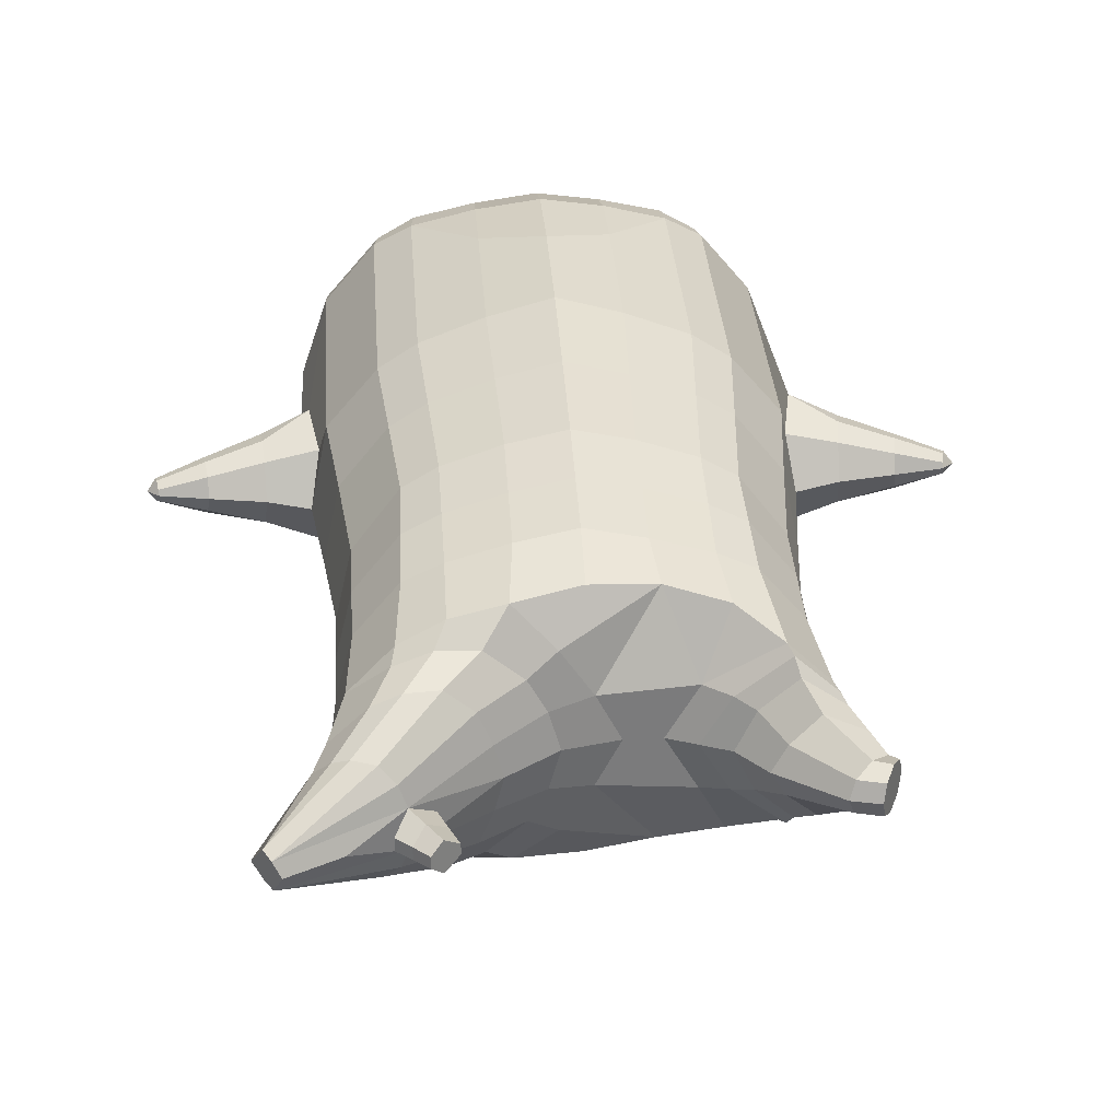
<metadata>
{"format":"obj","ext":"obj","renderer":"f3d","projection":"perspective","resolution":1024,"background":"white","views":[{"elev":31.8,"azim":176.0,"up":"+Z"}]}
</metadata>
<code>
o korok
v 0 -0.7563 0.2833
v 0 0.7707 0.2949
v -0.2329 -0.7735 0.2372
v -0.2624 0.7757 0.2479
v -0.3023 -0.7831 0.204
v -0.3536 0.8307 0.195
v -0.39 -0.7968 0.1359
v -0.4419 0.8207 0.1021
v -0.4275 -0.8065 0.02803
v -0.48 0.8107 0
v -0.395 -0.8166 -0.0848
v -0.4419 0.8207 -0.1021
v -0.3023 -0.8155 -0.1837
v -0.3536 0.8307 -0.195
v -0.233 -0.8102 -0.2426
v -0.2624 0.7757 -0.2479
v -0 -0.7851 -0.3599
v -0 0.7707 -0.2949
v 0 0.6563 0.3428
v -0.2452 0.6563 0.2795
v -0.3246 0.6563 0.2424
v -0.4157 0.6563 0.1312
v -0.45 0.6563 0
v -0.4157 0.6563 -0.1312
v -0.3246 0.6563 -0.2424
v -0.2452 0.6563 -0.2795
v -0 0.6563 -0.3428
v 0 0.3971 0.4
v -0.2452 0.3971 0.3303
v -0.3182 0.3971 0.2864
v -0.4157 0.3971 0.155
v -0.45 0.3971 0
v -0.4157 0.3971 -0.155
v -0.3182 0.3971 -0.2864
v -0.2452 0.3971 -0.3303
v -0 0.3971 -0.405
v 0 -0.02048 0.465
v -0.2724 -0.01731 0.3749
v -0.3536 -0.0176 0.3207
v -0.4989 -0.02054 9.7e-05
v -0.3536 -0.0212 -0.356
v -0.2724 -0.02126 -0.4097
v -0 -0.02056 -0.4951
v -0.1631 -0.798 0.1597
v -0.09483 -0.805 0.01428
v -0.1631 -0.8212 -0.1299
v 0 -0.4724 0.4713
v -0.2724 -0.5391 0.3875
v -0.3536 -0.5559 0.3371
v -0.5225 -0.6004 0.007584
v -0.3986 -0.5272 -0.363
v -0.3147 -0.4777 -0.459
v -0 -0.3767 -0.5856
v 0 -0.6568 0.3895
v -0.2588 -0.6396 0.3579
v -0.3359 -0.6414 0.3137
v -0.4488 -0.6589 0.1778
v -0.4945 -0.6827 0.01621
v -0.4666 -0.6979 -0.1474
v -0.3359 -0.7109 -0.3073
v -0.2588 -0.7148 -0.3858
v -0 -0.7142 -0.4869
v 0 -0.6092 0.4232
v -0.2656 -0.6028 0.377
v -0.3447 -0.605 0.3293
v -0.4604 -0.6227 0.1841
v -0.5122 -0.6463 0.01225
v -0.4824 -0.6618 -0.1617
v -0.3447 -0.6745 -0.3302
v -0.2656 -0.6777 -0.4113
v -0 -0.6765 -0.5147
v -0.278 -0.8802 0.1223
v -0.3183 -0.8829 0.07994
v -0.334 -0.8866 0.0299
v -0.3183 -0.8904 -0.02017
v -0.278 -0.8932 -0.0627
v -0.1725 -0.8916 -0.03448
v -0.1724 -0.8817 0.09383
v -0.1548 -0.8865 0.02981
v -0.2703 -0.9247 0.07024
v -0.2813 -0.9258 0.04641
v -0.2704 -0.9268 0.02245
v -0.2391 -0.9276 0.002221
v -0.1765 -0.9256 0.04635
v -0.2977 -0.8266 0.1669
v -0.2977 -0.8519 -0.1323
v -0.3606 -0.8502 -0.05688
v -0.3845 -0.8431 0.02639
v -0.1631 -0.8382 -0.09859
v -0.3605 -0.8362 0.1061
v -0.1631 -0.8194 0.134
v -0.1214 -0.8288 0.01774
v -0.2009 -0.8806 0.1084
v -0.2486 -0.8798 0.1216
v -0.201 -0.8926 -0.0489
v -0.2486 -0.8934 -0.06189
v -0.2016 -0.9241 0.07964
v -0.2297 -0.9238 0.0878
v -0.2154 -0.9404 0.05623
v -0.2016 -0.9271 0.01315
v -0.2511 -0.8215 0.18
v -0.2037 -0.8169 0.1648
v -0.2037 -0.8407 -0.1294
v -0.2511 -0.8476 -0.1418
v -0.1165 -0.7681 0.2626
v -0.1362 0.7557 0.2807
v -0.1226 0.6563 0.3162
v -0.1226 0.3971 0.3726
v -0.1362 -0.02048 0.4264
v -0.1362 -0.5089 0.4349
v -0.1294 -0.6523 0.3776
v -0.1328 -0.61 0.4043
v -0.1165 -0.7986 -0.3077
v -0.1362 0.7557 -0.2807
v -0.1226 0.6563 -0.3162
v -0.1226 0.3971 -0.3726
v -0.1362 -0.02091 -0.4572
v -0.1573 -0.4021 -0.5479
v -0.1294 -0.714 -0.4426
v -0.1328 -0.6762 -0.4691
v -0.521 -0.255 -0.004815
v -0.6101 -0.2157 0.007984
v -0.5899 -0.03586 0.0118
v -0.6083 -0.1732 -0.07295
v -0.6035 -0.1232 -0.08383
v -0.5964 -0.126 0.1052
v -0.6021 -0.1754 0.09336
v -0.7272 -0.1318 -0.02873
v -0.7203 -0.09243 -0.04023
v -0.7281 -0.1517 0.01832
v -0.707 -0.04415 0.0192
v -0.7133 -0.09485 0.07778
v -0.7216 -0.1337 0.06565
v -0.8196 -0.09294 0.006134
v -0.8163 -0.0745 0.001542
v -0.8195 -0.09816 0.02498
v -0.8105 -0.05327 0.02532
v -0.8134 -0.07542 0.04876
v -0.8174 -0.09368 0.0439
v -0.8346 -0.07185 0.0264
v -0.5972 -0.07401 -0.05813
v -0.7132 -0.06311 -0.01919
v -0.8115 -0.05407 0.01302
v -0.4795 -0.08053 0.1052
v -0.5917 -0.07627 0.08215
v -0.7087 -0.06481 0.05866
v -0.8099 -0.05457 0.039
v -0.4991 -0.1794 0.1444
v -0.1362 -0.3562 0.4393
v 0 -0.2724 0.4789
v -0.4626 -0.5784 0.1967
v -0.4608 -0.02099 0.1913
v -0.5211 -0.1794 -0.143
v -0.4876 -0.07996 -0.1053
v -0.4617 -0.02065 -0.1914
v -0.5044 -0.5914 -0.1861
v 0.2329 -0.7735 0.2372
v 0.2474 0.8132 0.261
v 0.3023 -0.7831 0.204
v 0.3386 0.8207 0.215
v 0.39 -0.7968 0.1359
v 0.4293 0.8232 0.1194
v 0.4275 -0.8065 0.02803
v 0.4614 0.8132 -0
v 0.395 -0.8166 -0.08481
v 0.3023 -0.8155 -0.1837
v 0.3386 0.8207 -0.215
v 0.2329 -0.8102 -0.2426
v 0.2474 0.8132 -0.261
v 0.2452 0.6563 0.2795
v 0.3246 0.6563 0.2424
v 0.4157 0.6563 0.1312
v 0.45 0.6563 -0
v 0.4157 0.6563 -0.1312
v 0.3246 0.6563 -0.2424
v 0.2452 0.6563 -0.2795
v 0.2452 0.3971 0.3303
v 0.3182 0.3971 0.2864
v 0.4157 0.3971 0.155
v 0.45 0.3971 -0
v 0.4157 0.3971 -0.155
v 0.3182 0.3971 -0.2864
v 0.2452 0.3971 -0.3303
v 0.2724 -0.01731 0.3749
v 0.3536 -0.0176 0.3207
v 0.4989 -0.02054 9.7e-05
v 0.3536 -0.0212 -0.356
v 0.2724 -0.02126 -0.4097
v 0.1631 -0.798 0.1597
v 0.09482 -0.805 0.01428
v 0.1631 -0.8212 -0.1299
v 0.2724 -0.5391 0.3875
v 0.3536 -0.5559 0.3371
v 0.5225 -0.6004 0.007584
v 0.3986 -0.5272 -0.363
v 0.3147 -0.4777 -0.459
v 0.2588 -0.6396 0.3579
v 0.3359 -0.6414 0.3137
v 0.4488 -0.6589 0.1778
v 0.4945 -0.6827 0.01621
v 0.4666 -0.6979 -0.1474
v 0.3359 -0.7109 -0.3073
v 0.2588 -0.7148 -0.3858
v 0.2656 -0.6028 0.377
v 0.3447 -0.605 0.3293
v 0.4604 -0.6227 0.1841
v 0.5122 -0.6463 0.01225
v 0.4824 -0.6618 -0.1617
v 0.3447 -0.6745 -0.3302
v 0.2656 -0.6777 -0.4113
v 0.278 -0.8801 0.1223
v 0.3183 -0.8828 0.07992
v 0.334 -0.8866 0.02989
v 0.3183 -0.8904 -0.02019
v 0.278 -0.8932 -0.0627
v 0.1725 -0.8916 -0.03447
v 0.1725 -0.8817 0.09384
v 0.1548 -0.8866 0.02983
v 0.2705 -0.9246 0.07024
v 0.2814 -0.9257 0.04641
v 0.2705 -0.9268 0.02245
v 0.2392 -0.9276 0.002243
v 0.1767 -0.9257 0.0464
v 0.2977 -0.8266 0.1669
v 0.2977 -0.8519 -0.1323
v 0.3605 -0.8502 -0.05689
v 0.3844 -0.843 0.02638
v 0.1631 -0.8382 -0.09859
v 0.3605 -0.8362 0.106
v 0.1631 -0.8194 0.134
v 0.1214 -0.8289 0.01775
v 0.201 -0.8806 0.1084
v 0.2486 -0.8798 0.1216
v 0.201 -0.8927 -0.04889
v 0.2486 -0.8934 -0.06189
v 0.2017 -0.9241 0.07968
v 0.2299 -0.9237 0.08783
v 0.2156 -0.9405 0.05628
v 0.2017 -0.9272 0.01319
v 0.2511 -0.8215 0.18
v 0.2037 -0.8169 0.1648
v 0.2037 -0.8407 -0.1294
v 0.2511 -0.8476 -0.1418
v 0.1165 -0.7681 0.2626
v 0.1362 0.8007 0.2807
v 0.1226 0.6563 0.3162
v 0.1226 0.3971 0.3726
v 0.1362 -0.02048 0.4264
v 0.1362 -0.5089 0.4349
v 0.1294 -0.6523 0.3776
v 0.1328 -0.61 0.4043
v 0.1165 -0.7986 -0.3077
v 0.1362 0.8007 -0.2807
v 0.1226 0.6563 -0.3162
v 0.1226 0.3971 -0.3726
v 0.1362 -0.02091 -0.4572
v 0.1573 -0.4021 -0.5479
v 0.1294 -0.714 -0.4426
v 0.1328 -0.6762 -0.4691
v 0.521 -0.255 -0.004815
v 0.6101 -0.2157 0.007984
v 0.5899 -0.03586 0.0118
v 0.6083 -0.1732 -0.07295
v 0.6035 -0.1232 -0.08383
v 0.5964 -0.126 0.1052
v 0.6021 -0.1754 0.09336
v 0.7272 -0.1318 -0.02873
v 0.7203 -0.09243 -0.04023
v 0.7281 -0.1517 0.01832
v 0.707 -0.04415 0.0192
v 0.7133 -0.09485 0.07777
v 0.7216 -0.1337 0.06565
v 0.8196 -0.09294 0.006134
v 0.8163 -0.0745 0.001542
v 0.8195 -0.09816 0.02498
v 0.8105 -0.05327 0.02531
v 0.8134 -0.07542 0.04876
v 0.8174 -0.09368 0.0439
v 0.8346 -0.07185 0.0264
v 0.5972 -0.07401 -0.05813
v 0.7132 -0.06311 -0.01919
v 0.8115 -0.05407 0.01302
v 0.4795 -0.08053 0.1052
v 0.5917 -0.07627 0.08215
v 0.7087 -0.06481 0.05866
v 0.8099 -0.05457 0.03899
v 0.4991 -0.1794 0.1444
v 0.1362 -0.3562 0.4393
v 0.4626 -0.5784 0.1967
v 0.4608 -0.02099 0.1913
v 0.5211 -0.1794 -0.143
v 0.4876 -0.07996 -0.1053
v 0.4617 -0.02065 -0.1914
v 0.5044 -0.5914 -0.1861
v -0.2036 0.8307 -0.1131
v -0.1386 0.8307 0
v -0.2036 0.8307 0.1131
v 0.05122 0.8307 0.197
v -0.01378 0.8307 0.09849
v -0.06378 0.8307 0
v -0.01378 0.8307 -0.09849
v 0.05122 0.8307 -0.197
v -0.4619 0.8707 0.08368
v -0.3736 0.8807 0.1531
v -0.495 0.8607 0
v -0.4619 0.8707 -0.08368
v -0.3736 0.8807 -0.1531
v -0.2986 0.8807 0.08655
v -0.2986 0.8807 -0.08655
v -0.2586 0.8807 0
v -0.4932 0.9177 0.05951
v -0.4067 0.9329 0.11
v -0.5236 0.9123 0
v -0.4932 0.9177 -0.05951
v -0.4067 0.9329 -0.11
v -0.3469 0.9435 0.05498
v -0.3469 0.9435 -0.05498
v -0.315 0.9491 0
v 0.3861 0.9307 0.1629
v 0.3277 0.9307 0.1879
v 0.4642 0.9307 0.08817
v 0.4916 0.9307 0
v 0.4642 0.9307 -0.08817
v 0.3861 0.9307 -0.1629
v 0.3277 0.9307 -0.1879
v 0.2591 0.9307 -0.1915
v 0.2591 0.9307 0.1915
v 0.2015 0.9307 -0.1418
v 0.2015 0.9307 0.1418
v 0.1727 0.9307 0.07092
v 0.1547 0.9307 0
v 0.1727 0.9307 -0.07092
v 0.4556 1.007 0.1018
v 0.4225 1.023 0.1174
v 0.4898 0.9865 0.06613
v 0.5153 0.9792 0
v 0.4898 0.9865 -0.06613
v 0.4556 1.007 -0.1018
v 0.4225 1.023 -0.1174
v 0.3751 1.045 -0.1197
v 0.3751 1.045 0.1197
v 0.3425 1.06 -0.08864
v 0.3425 1.06 0.08864
v 0.5729 1.151 0.03311
v 0.5949 1.137 0
v 0.5729 1.151 -0.03311
v 0.5572 1.183 0.03065
v 0.5409 1.191 0
v 0.5572 1.183 -0.03065
v -0.3636 0.8557 -0.1836
v -0.2586 0.8557 -0.1018
v -0.2586 0.8557 0.1018
v -0.3636 0.8557 0.1836
v -0.4519 0.8457 0.09521
v -0.488 0.8357 0
v -0.1986 0.8557 0
v -0.4519 0.8457 -0.09521
v 0.1102 0.8557 0.1549
v 0.07219 0.8557 0.08421
v 0.3477 0.8557 0.1935
v 0.1872 0.8557 -0.2208
v 0.2716 0.8557 -0.2231
v 0.04844 0.8557 0
v 0.07219 0.8557 -0.08421
v 0.3477 0.8557 -0.1935
v 0.4293 0.8232 -0.1194
v 0.1102 0.8557 -0.1549
v 0.2716 0.8557 0.2231
v 0.1872 0.8557 0.2208
v -0.5217 0.9606 0.0369
v -0.4866 0.9957 0.05175
v -0.5379 0.9444 0
v -0.5217 0.9606 -0.0369
v -0.4866 0.9957 -0.05175
v -0.4534 1.029 0.03564
v -0.4534 1.029 -0.03564
v -0.4413 1.041 0
v -0.5398 0.9748 0.0369
v -0.5223 1.01 0.05175
v -0.5479 0.9586 0
v -0.5398 0.9748 -0.0369
v -0.5223 1.01 -0.05175
v -0.5057 1.043 0.03564
v -0.5057 1.043 -0.03564
v -0.4996 1.055 0
v 0.3261 1.067 -0.04427
v 0.2685 1.149 0.03542
v 0.2685 1.149 -0.03542
v 0.3515 1.11 -0.01408
v 0.3515 1.11 0.01408
v 0.291 1.165 0.01276
v 0.291 1.165 -0.01276
v 0.2389 1.13 -0.01129
v 0.2389 1.13 0.01129
v 0.4349 1.137 0
v 0.2769 1.037 0.01219
v 0.2769 1.037 -0.01219
v 0.3261 1.067 0.04425
v 0.297 1.109 -0.03985
v 0.321 1.137 0.01351
v 0.321 1.137 -0.01351
v 0.2969 1.109 0.03984
v 0.2582 1.084 -0.01184
v 0.2582 1.084 0.01184
v 0 0.1883 0.4325
v -0.2588 0.1898 0.3521
v -0.3359 0.1897 0.303
v -0.4733 0.1881 9.6e-05
v -0.3359 0.188 -0.3217
v -0.2588 0.188 -0.3704
v -0 0.1883 -0.4501
v -0.1294 0.1883 0.3995
v -0.1294 0.1881 -0.4151
v -0.4376 0.188 0.1732
v -0.438 0.1881 -0.1731
v 0.2588 0.1898 0.3521
v 0.3359 0.1897 0.303
v 0.4733 0.1881 9.6e-05
v 0.3359 0.188 -0.3217
v 0.2588 0.188 -0.3704
v 0.1294 0.1883 0.3995
v 0.1294 0.1881 -0.4151
v 0.4376 0.188 0.1732
v 0.438 0.1881 -0.1731
v 0 0.5267 0.3714
v -0.2452 0.5267 0.3049
v -0.3214 0.5267 0.2644
v -0.4157 0.5267 0.1431
v -0.45 0.5267 0
v -0.4157 0.5267 -0.1431
v -0.3214 0.5267 -0.2644
v -0.2452 0.5267 -0.3049
v -0 0.5267 -0.3739
v -0.1226 0.5267 0.3444
v -0.1226 0.5267 -0.3444
v 0.2452 0.5267 0.3049
v 0.3214 0.5267 0.2644
v 0.4157 0.5267 0.1431
v 0.45 0.5267 -0
v 0.4157 0.5267 -0.1431
v 0.3214 0.5267 -0.2644
v 0.2452 0.5267 -0.3049
v 0.1226 0.5267 0.3444
v 0.1226 0.5267 -0.3444
f 107 106 4 20
f 20 4 6 21
f 21 6 8 22
f 22 8 10 23
f 23 10 12 24
f 24 12 14 25
f 25 14 16 26
f 115 114 18 27
f 435 115 27 433
f 431 25 26 432
f 430 24 25 431
f 429 23 24 430
f 428 22 23 429
f 427 21 22 428
f 426 20 21 427
f 434 107 20 426
f 412 108 29 406
f 406 29 30 407
f 407 30 31 414
f 414 31 32 408
f 408 32 33 415
f 415 33 34 409
f 409 34 35 410
f 413 116 36 411
f 118 117 43 53
f 51 41 42 52
f 156 155 41 51
f 40 144 152
f 48 38 39 49
f 110 149 48
f 76 96 83
f 112 110 48 64
f 64 48 49 65
f 65 49 151 66
f 66 151 50 67
f 67 50 156 68
f 68 156 51 69
f 69 51 52 70
f 120 118 53 71
f 113 119 62 17
f 13 60 61 15
f 11 59 60 13
f 9 58 59 11
f 7 57 58 9
f 5 56 57 7
f 3 55 56 5
f 105 111 55 3
f 119 120 71 62
f 60 69 70 61
f 59 68 69 60
f 58 67 68 59
f 57 66 67 58
f 56 65 66 57
f 55 64 65 56
f 111 112 64 55
f 72 73 80 98
f 95 77 100
f 88 87 75 74
f 85 90 73 72
f 78 93 97
f 92 91 78 79
f 87 86 76 75
f 89 92 79 77
f 90 88 74 73
f 100 84 99
f 94 72 98
f 73 74 81 80
f 103 89 77 95
f 74 75 82 81
f 101 85 72 94
f 75 76 83 82
f 79 78 97 84
f 86 104 96 76
f 77 79 84 100
f 91 102 93 78
f 3 5 85 101
f 98 80 99
f 80 81 99
f 81 82 99
f 82 83 99
f 84 97 99
f 17 1 105 3 44 45 46 15 113
f 7 9 88 90
f 46 45 92 89
f 11 13 86 87
f 45 44 91 92
f 13 15 104 86
f 5 7 90 85
f 9 11 87 88
f 15 46 89 103
f 44 3 102 91
f 97 98 99
f 83 100 99
f 101 102 3
f 103 104 15
f 103 95 96 104
f 83 96 95 100
f 94 98 97 93
f 93 102 101 94
f 54 63 112 111
f 1 54 111 105
f 63 47 110 112
f 47 150 149 110
f 405 28 108 412
f 425 19 107 434
f 19 2 106 107
f 61 70 120 119
f 15 61 119 113
f 70 52 118 120
f 52 42 117 118
f 410 35 116 413
f 432 26 115 435
f 26 16 114 115
f 154 153 125 141
f 121 148 127 122
f 144 40 123 145
f 124 125 153
f 126 127 148
f 122 127 133 130
f 146 131 137 147
f 141 125 129 142
f 125 124 128 129
f 145 123 131 146
f 127 126 132 133
f 124 122 130 128
f 137 143 135 140
f 133 132 138 139
f 128 130 136 134
f 130 133 139 136
f 142 129 135 143
f 129 128 134 135
f 135 134 140
f 138 147 137 140
f 139 138 140
f 134 136 140
f 136 139 140
f 131 142 143 137
f 123 141 142 131
f 40 154 141 123
f 126 145 146 132
f 132 146 147 138
f 151 121 50
f 40 155 154
f 153 121 122 124
f 148 144 145 126
f 48 149 109 38
f 149 150 37 109
f 151 152 144 148 121
f 49 39 152 151
f 121 153 154 155 156
f 50 121 156
f 246 170 158 245
f 170 171 160 158
f 171 172 162 160
f 172 173 164 162
f 173 174 366 164
f 174 175 167 366
f 175 176 169 167
f 254 27 18 253
f 444 433 27 254
f 441 442 176 175
f 440 441 175 174
f 439 440 174 173
f 438 439 173 172
f 437 438 172 171
f 436 437 171 170
f 443 436 170 246
f 421 416 177 247
f 416 417 178 177
f 417 423 179 178
f 423 418 180 179
f 418 424 181 180
f 424 419 182 181
f 419 420 183 182
f 422 411 36 255
f 257 53 43 256
f 195 196 188 187
f 294 195 187 293
f 186 290 283
f 192 193 185 184
f 249 192 288
f 215 222 235
f 251 204 192 249
f 204 205 193 192
f 205 206 289 193
f 206 207 194 289
f 207 208 294 194
f 208 209 195 294
f 209 210 196 195
f 259 71 53 257
f 252 17 62 258
f 166 168 203 202
f 165 166 202 201
f 163 165 201 200
f 161 163 200 199
f 159 161 199 198
f 157 159 198 197
f 244 157 197 250
f 258 62 71 259
f 202 203 210 209
f 201 202 209 208
f 200 201 208 207
f 199 200 207 206
f 198 199 206 205
f 197 198 205 204
f 250 197 204 251
f 211 237 219 212
f 234 239 216
f 227 213 214 226
f 224 211 212 229
f 217 236 232
f 231 218 217 230
f 226 214 215 225
f 228 216 218 231
f 229 212 213 227
f 239 238 223
f 233 237 211
f 212 219 220 213
f 242 234 216 228
f 213 220 221 214
f 240 233 211 224
f 214 221 222 215
f 218 223 236 217
f 225 215 235 243
f 216 239 223 218
f 230 217 232 241
f 157 240 224 159
f 237 238 219
f 219 238 220
f 220 238 221
f 221 238 222
f 223 238 236
f 17 252 168 191 190 189 157 244 1
f 161 229 227 163
f 191 228 231 190
f 165 226 225 166
f 190 231 230 189
f 166 225 243 168
f 159 224 229 161
f 163 227 226 165
f 168 242 228 191
f 189 230 241 157
f 236 238 237
f 222 238 239
f 240 157 241
f 242 168 243
f 242 243 235 234
f 222 239 234 235
f 233 232 236 237
f 232 233 240 241
f 54 250 251 63
f 1 244 250 54
f 63 251 249 47
f 47 249 288 150
f 405 421 247 28
f 425 443 246 19
f 19 246 245 2
f 203 258 259 210
f 168 252 258 203
f 210 259 257 196
f 196 257 256 188
f 420 422 255 183
f 442 444 254 176
f 176 254 253 169
f 292 280 264 291
f 260 261 266 287
f 283 284 262 186
f 263 291 264
f 265 287 266
f 261 269 272 266
f 285 286 276 270
f 280 281 268 264
f 264 268 267 263
f 284 285 270 262
f 266 272 271 265
f 263 267 269 261
f 276 279 274 282
f 272 278 277 271
f 267 273 275 269
f 269 275 278 272
f 281 282 274 268
f 268 274 273 267
f 274 279 273
f 277 279 276 286
f 278 279 277
f 273 279 275
f 275 279 278
f 270 276 282 281
f 262 270 281 280
f 186 262 280 292
f 265 271 285 284
f 271 277 286 285
f 289 194 260
f 186 292 293
f 291 263 261 260
f 287 265 284 283
f 192 184 248 288
f 288 248 37 150
f 289 260 287 283 290
f 193 289 290 185
f 260 294 293 292 291
f 194 294 260
f 302 18 114
f 351 350 307 309
f 359 358 329 330
f 308 310 318 316
f 353 352 308 304
f 355 354 303 305
f 356 351 309 310
f 357 355 305 306
f 354 353 304 303
f 352 356 310 308
f 350 357 306 307
f 314 313 372 373
f 309 307 315 317
f 307 306 314 315
f 305 303 311 313
f 310 309 317 318
f 304 308 316 312
f 306 305 313 314
f 303 304 312 311
f 328 332 386 342
f 360 162 321 319
f 362 361 326 325
f 363 359 330 331
f 364 363 331 332
f 366 365 324 323
f 361 367 328 326
f 367 364 332 328
f 369 368 320 327
f 162 164 322 321
f 368 360 319 320
f 365 362 325 324
f 358 369 327 329
f 164 366 323 322
f 398 343 347
f 325 326 340 339
f 327 320 334 341
f 320 319 333 334
f 326 328 342 340
f 319 321 335 333
f 329 327 341 343
f 321 322 336 335
f 330 329 343 398
f 322 323 337 336
f 323 324 338 337
f 391 392 388 393 394 387
f 324 325 339 338
f 336 337 346 345
f 404 402 387 394
f 337 338 346
f 338 339 346
f 342 386 349
f 339 340 349 346
f 341 334 344 347
f 334 333 344
f 340 342 349
f 333 335 344
f 343 341 347
f 335 336 345 344
f 14 12 357 350
f 297 296 356 352
f 8 6 353 354
f 12 10 355 357
f 296 295 351 356
f 10 8 354 355
f 6 297 352 353
f 295 14 350 351
f 298 245 369 358
f 167 169 362 365
f 158 160 360 368
f 245 158 368 369
f 302 301 364 367
f 253 302 367 361
f 366 167 365
f 301 300 363 364
f 300 299 359 363
f 169 253 361 362
f 160 162 360
f 299 298 358 359
f 376 374 382 384
f 311 312 371 370
f 316 318 377 375
f 317 315 374 376
f 315 314 373 374
f 313 311 370 372
f 318 317 376 377
f 312 316 375 371
f 374 373 381 382
f 372 370 378 380
f 377 376 384 385
f 371 375 383 379
f 373 372 380 381
f 370 371 379 378
f 375 377 385 383
f 379 383 385 384 382 381 380 378
f 401 399 388 392
f 400 390 389 401
f 402 400 391 387
f 403 397 396 404
f 399 403 393 388
f 386 395 348 349
f 398 347 348 395
f 332 331 386
f 389 390 398 395 386
f 396 397 386 331 398
f 331 330 398
f 386 397 403 399
f 393 403 404 394
f 398 390 400 402
f 391 400 401 392
f 389 386 399 401
f 396 398 402 404
f 2 245 298
f 2 298 106
f 298 299 106
f 4 106 297
f 297 6 4
f 296 297 299
f 296 299 300
f 106 299 297
f 296 300 301
f 16 14 295
f 295 296 301
f 302 253 18
f 295 301 114
f 301 302 114
f 114 16 295
f 344 345 346 349 348 347
f 188 256 422 420
f 37 248 421 405
f 256 43 411 422
f 187 188 420 419
f 293 187 419 424
f 186 293 424 418
f 290 186 418 423
f 185 290 423 417
f 184 185 417 416
f 248 184 416 421
f 42 410 413 117
f 37 405 412 109
f 117 413 411 43
f 41 409 410 42
f 155 415 409 41
f 40 408 415 155
f 152 414 408 40
f 39 407 414 152
f 38 406 407 39
f 109 412 406 38
f 183 255 444 442
f 28 247 443 425
f 247 177 436 443
f 177 178 437 436
f 178 179 438 437
f 179 180 439 438
f 180 181 440 439
f 181 182 441 440
f 182 183 442 441
f 255 36 433 444
f 35 432 435 116
f 28 425 434 108
f 108 434 426 29
f 29 426 427 30
f 30 427 428 31
f 31 428 429 32
f 32 429 430 33
f 33 430 431 34
f 34 431 432 35
f 116 435 433 36

</code>
